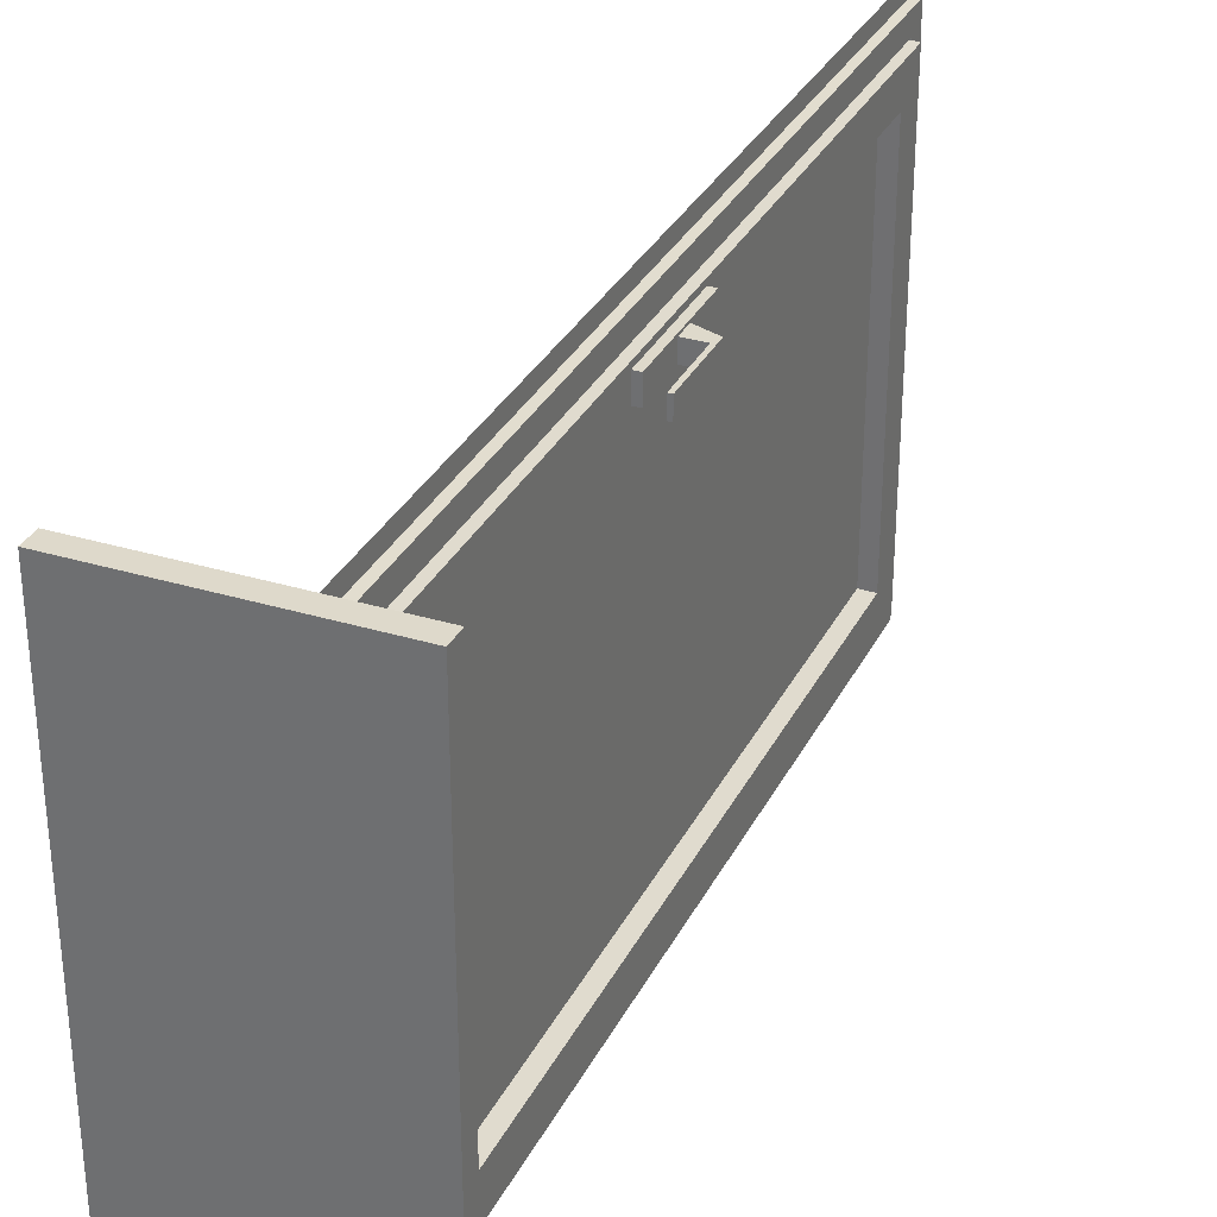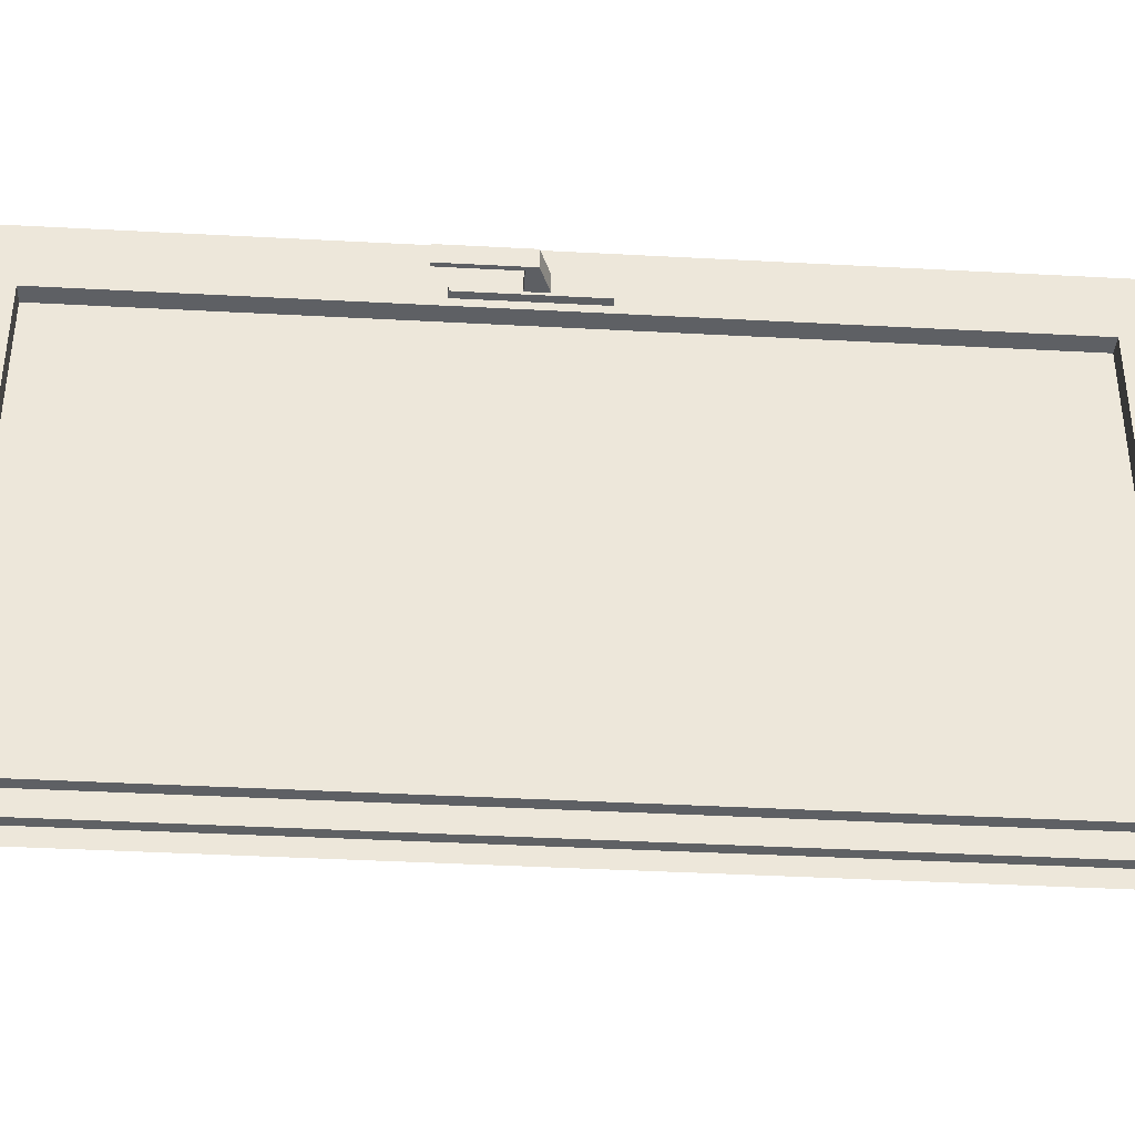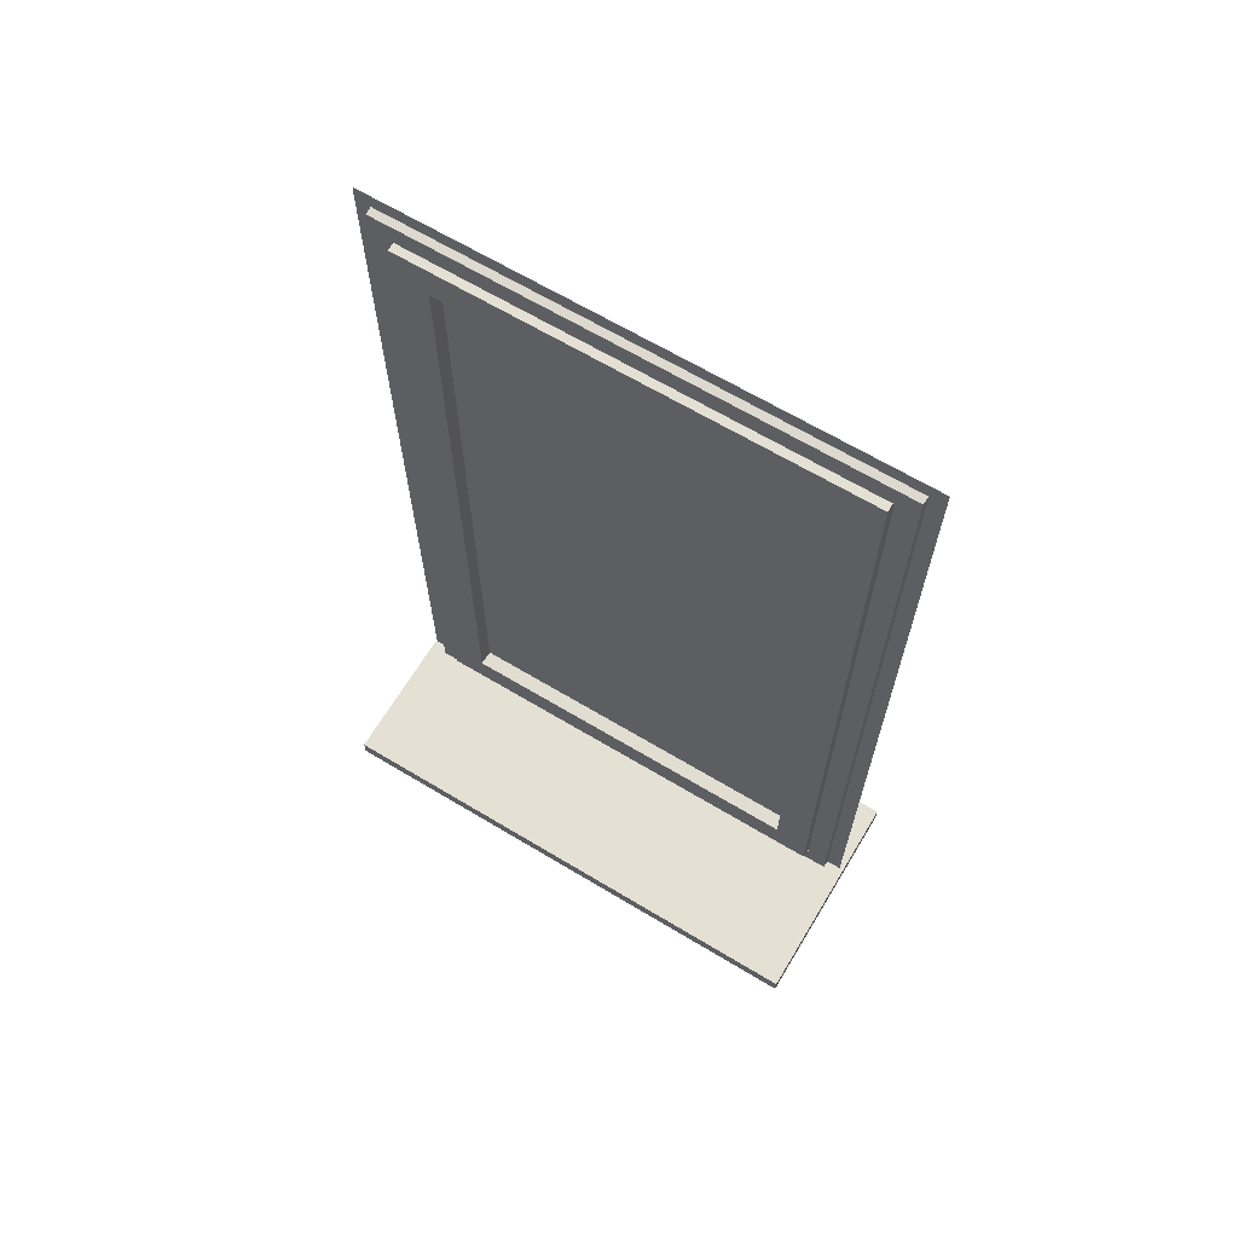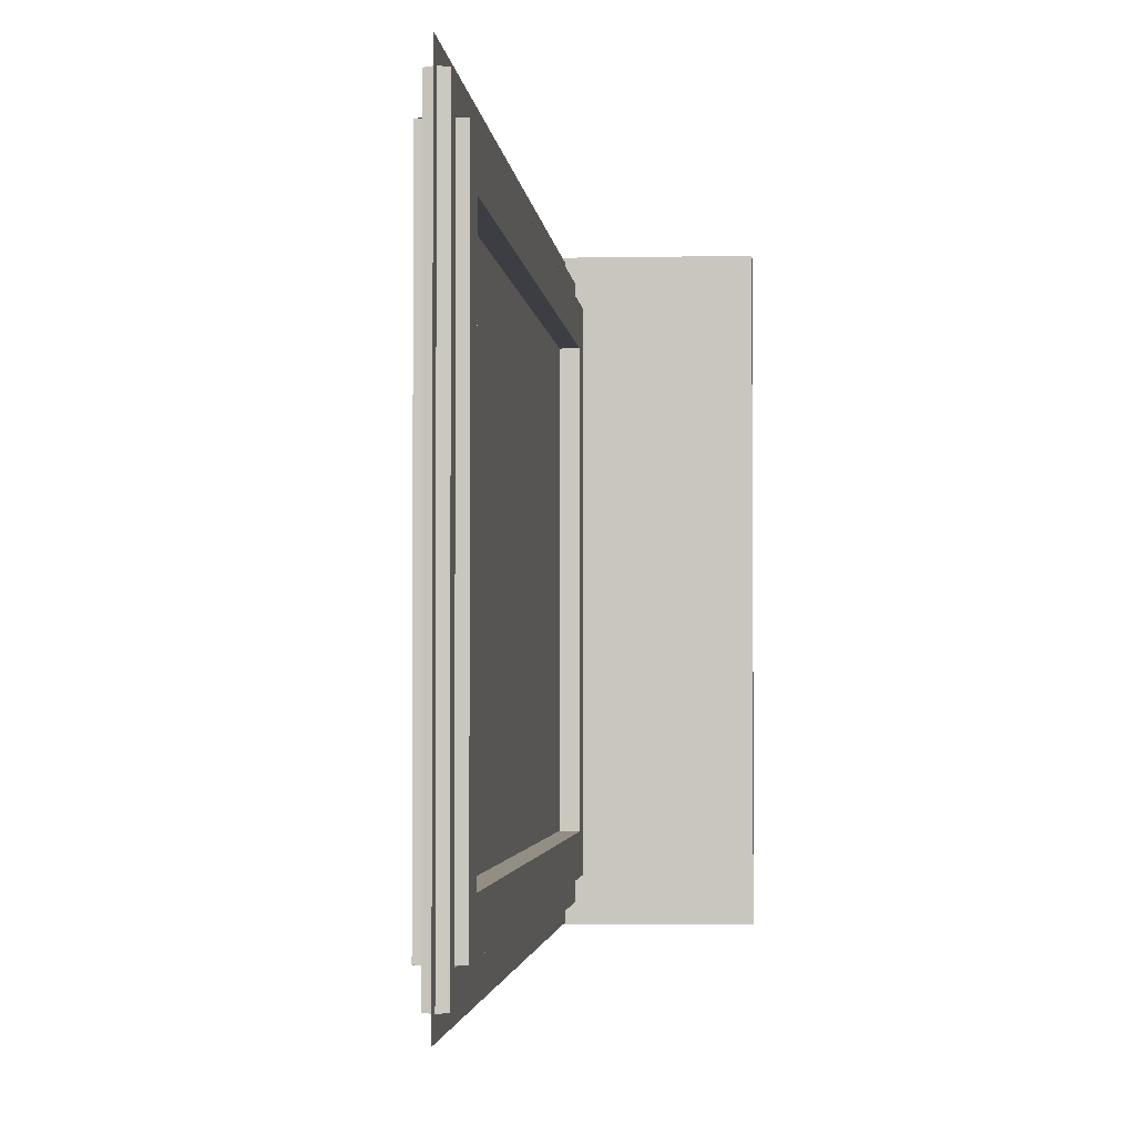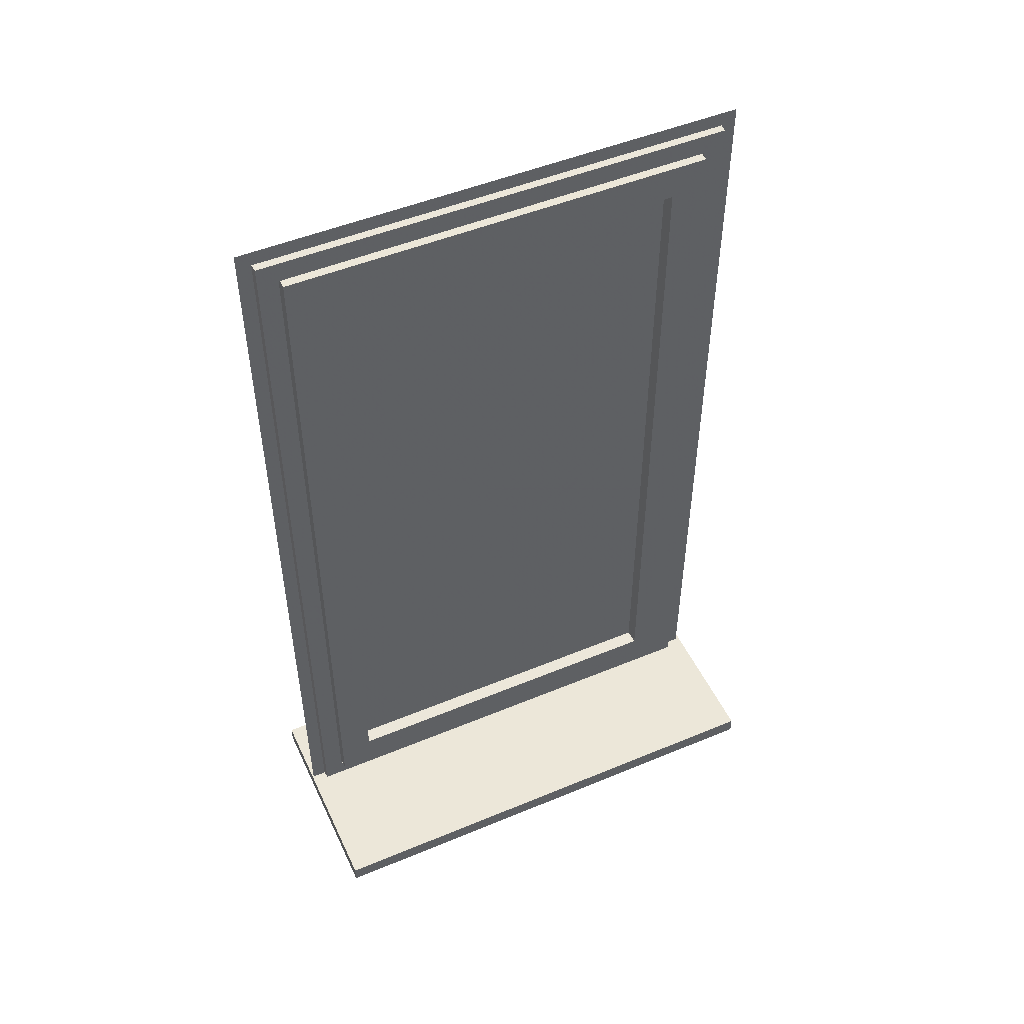
<metadata>
{"format":"obj","ext":"obj","renderer":"f3d","projection":"perspective","resolution":1024,"background":"white","views":[{"elev":31.8,"azim":-156.8,"up":"+Y"},{"elev":-40.2,"azim":-93.8,"up":"+Y"},{"elev":65.9,"azim":121.1,"up":"+Z"},{"elev":-2.3,"azim":4.4,"up":"+Y"},{"elev":49.8,"azim":65.4,"up":"+Z"}]}
</metadata>
<code>
o w2
v  176.1 12.94 19.47
v  176.3 12.46 15.48
v  176.3 12.46 12.5
v  176.3 7.505 12.5
v  176.3 7.505 15.48
v  176.3 7.505 19.47
v  176.3 7.505 22.45
v  176.3 12.46 22.45
v  176.3 12.46 19.47
v  176.1 12.47 12.49
v  176.1 12.47 15.48
v  176.1 12.47 19.47
v  176.1 12.47 22.46
v  176.1 7.495 22.46
v  176.1 7.495 19.47
v  176.1 7.495 15.48
v  176.1 7.495 12.49
v  176.1 12.94 15.48
v  176.1 7.027 15.48
v  176.1 7.027 12.03
v  176.1 12.94 22.92
v  176.1 7.027 19.47
v  176.1 12.94 12.01
v  176.1 12.94 12.03
v  176.1 7.027 12.01
v  176.1 7.027 22.94
v  176.1 7.027 22.92
v  176.1 12.94 22.94
v  176.5 12.94 19.47
v  176.3 12.46 15.48
v  176.3 12.46 12.5
v  176.3 7.505 12.5
v  176.3 7.505 15.48
v  176.3 7.505 19.47
v  176.3 7.505 22.45
v  176.3 12.46 22.45
v  176.3 12.46 19.47
v  176.5 12.47 12.49
v  176.5 12.47 15.48
v  176.5 12.47 19.47
v  176.5 12.47 22.46
v  176.5 7.495 22.46
v  176.5 7.495 19.47
v  176.5 7.495 15.48
v  176.5 7.495 12.49
v  176.5 12.94 15.48
v  176.5 7.027 15.48
v  176.5 7.027 12.03
v  176.5 12.94 22.92
v  176.5 7.027 19.47
v  176.5 12.94 12.01
v  176.5 12.94 12.03
v  176.5 7.027 12.01
v  176.5 7.027 22.94
v  176.5 7.027 22.92
v  176.5 12.94 22.94
g w2
f 18 24 10
f 10 11 18
f 23 25 20
f 23 20 17
f 23 17 10
f 24 23 10
f 20 19 16
f 16 17 20
f 19 22 15
f 15 16 19
f 22 27 14
f 14 15 22
f 26 28 21
f 26 21 13
f 26 13 14
f 27 26 14
f 21 1 12
f 12 13 21
f 1 18 11
f 11 12 1
f 3 2 11
f 11 10 3
f 2 9 12
f 12 11 2
f 9 8 13
f 13 12 9
f 8 7 14
f 14 13 8
f 7 6 15
f 15 14 7
f 6 5 16
f 16 15 6
f 5 4 17
f 17 16 5
f 4 3 10
f 10 17 4
f 46 39 38
f 38 52 46
f 48 53 51
f 45 48 51
f 38 45 51
f 52 38 51
f 48 45 44
f 44 47 48
f 47 44 43
f 43 50 47
f 50 43 42
f 42 55 50
f 49 56 54
f 41 49 54
f 42 41 54
f 55 42 54
f 49 41 40
f 40 29 49
f 29 40 39
f 39 46 29
f 31 38 39
f 39 30 31
f 30 39 40
f 40 37 30
f 37 40 41
f 41 36 37
f 36 41 42
f 42 35 36
f 35 42 43
f 43 34 35
f 34 43 44
f 44 33 34
f 33 44 45
f 45 32 33
f 32 45 38
f 38 31 32
f 56 28 26
f 26 54 56
f 51 53 25
f 25 23 51
f 56 51 23
f 23 28 56
f 53 54 26
f 26 25 53
g
o w2g
v  176.3 12.46 15.48
v  176.3 12.46 12.5
v  176.3 7.505 12.5
v  176.3 7.505 15.48
v  176.3 7.505 19.47
v  176.3 7.505 22.45
v  176.3 12.46 22.45
v  176.3 12.46 19.47
v  176.3 12.46 15.48
v  176.3 12.46 12.5
v  176.3 7.505 12.5
v  176.3 7.505 15.48
v  176.3 7.505 19.47
v  176.3 7.505 22.45
v  176.3 12.46 22.45
v  176.3 12.46 19.47
g w2g
f 58 59 60
f 60 57 58
f 57 60 61
f 61 64 57
f 64 61 62
f 62 63 64
f 66 65 68
f 68 67 66
f 65 72 69
f 69 68 65
f 72 71 70
f 70 69 72
g
o wf
v  176.3 13.44 11.5
v  176.3 12.96 11.5
v  176.3 7.007 11.5
v  176.3 6.518 11.5
v  176.3 13.44 23.45
v  176.3 12.96 23.45
v  176.3 7.007 23.45
v  176.3 6.518 23.45
v  176.3 13.44 15.48
v  176.1 7.027 15.48
v  176.3 6.518 15.48
v  176.3 13.44 19.47
v  176.3 6.518 19.47
v  176.3 13.24 11.7
v  176.3 12.96 11.7
v  176.3 7.007 11.7
v  176.3 6.718 11.7
v  176.3 6.718 15.48
v  176.3 6.718 19.47
v  176.3 6.718 23.25
v  176.3 7.007 23.25
v  176.3 12.96 23.25
v  176.3 13.24 23.25
v  176.3 13.24 19.47
v  176.3 13.24 15.48
v  176.3 12.95 12
v  176.3 12.96 12
v  176.3 7.007 12
v  176.3 7.017 12
v  176.3 7.017 15.48
v  176.3 7.017 19.47
v  176.3 7.017 22.95
v  176.3 7.007 22.95
v  176.3 12.96 22.95
v  176.3 12.95 22.95
v  176.3 12.95 19.47
v  176.3 12.95 15.48
v  176.2 13.23 11.71
v  176.2 12.96 11.71
v  176.2 7.007 11.71
v  176.2 6.728 11.71
v  176.2 6.728 15.48
v  176.2 6.728 19.47
v  176.2 6.728 23.24
v  176.2 7.007 23.24
v  176.2 12.96 23.24
v  176.2 13.23 23.24
v  176.2 13.23 19.47
v  176.2 13.23 15.48
v  176.2 12.96 11.99
v  176.2 12.96 11.99
v  176.2 12.96 15.48
v  176.2 12.96 19.47
v  176.2 12.96 22.96
v  176.2 7.007 22.96
v  176.2 7.007 19.47
v  176.2 7.007 15.48
v  176.2 7.007 11.99
v  176.2 7.007 11.99
v  176.1 12.94 12.01
v  176.1 7.027 12.03
v  176.1 7.027 12.01
v  176.1 7.027 15.48
v  176.1 7.027 19.47
v  176.1 7.027 22.94
v  176.1 12.94 22.92
v  176.1 12.94 19.47
v  176.1 12.94 15.48
v  176.1 7.027 19.47
v  176.1 12.94 12.01
v  176.1 12.94 12.03
v  176.1 7.027 12.01
v  176.1 7.007 12.01
v  176.1 7.027 22.92
v  176.1 12.94 22.94
v  176.3 13.44 11.5
v  176.3 12.96 11.5
v  176.3 7.007 11.5
v  176.3 6.518 11.5
v  176.3 13.44 23.45
v  176.3 12.96 23.45
v  176.3 7.007 23.45
v  176.3 6.518 23.45
v  176.3 13.44 15.48
v  176.5 7.027 15.48
v  176.3 6.518 15.48
v  176.3 13.44 19.47
v  176.3 6.518 19.47
v  176.3 13.24 11.7
v  176.3 12.96 11.7
v  176.3 7.007 11.7
v  176.3 6.718 11.7
v  176.3 6.718 15.48
v  176.3 6.718 19.47
v  176.3 6.718 23.25
v  176.3 7.007 23.25
v  176.3 12.96 23.25
v  176.3 13.24 23.25
v  176.3 13.24 19.47
v  176.3 13.24 15.48
v  176.3 12.95 12
v  176.3 12.96 12
v  176.3 7.007 12
v  176.3 7.017 12
v  176.3 7.017 15.48
v  176.3 7.017 19.47
v  176.3 7.017 22.95
v  176.3 7.007 22.95
v  176.3 12.96 22.95
v  176.3 12.95 22.95
v  176.3 12.95 19.47
v  176.3 12.95 15.48
v  176.4 13.23 11.71
v  176.4 12.96 11.71
v  176.4 7.007 11.71
v  176.4 6.728 11.71
v  176.4 6.728 15.48
v  176.4 6.728 19.47
v  176.4 6.728 23.24
v  176.4 7.007 23.24
v  176.4 12.96 23.24
v  176.4 13.23 23.24
v  176.4 13.23 19.47
v  176.4 13.23 15.48
v  176.4 12.96 11.99
v  176.4 12.96 11.99
v  176.4 12.96 15.48
v  176.4 12.96 19.47
v  176.4 12.96 22.96
v  176.4 7.007 22.96
v  176.4 7.007 19.47
v  176.4 7.007 15.48
v  176.4 7.007 11.99
v  176.4 7.007 11.99
v  176.5 12.94 12.01
v  176.5 7.027 12.03
v  176.5 7.027 12.01
v  176.5 7.027 15.48
v  176.5 7.027 19.47
v  176.5 7.027 22.94
v  176.5 12.94 22.92
v  176.5 12.94 19.47
v  176.5 12.94 15.48
v  176.5 7.027 19.47
v  176.5 12.94 12.01
v  176.5 12.94 12.03
v  176.5 7.027 12.01
v  176.5 7.007 12.01
v  176.5 7.027 22.92
v  176.5 12.94 22.94
v  176.1 7.026 12.03
v  176.1 7.026 15.48
v  176.1 7.026 15.48
v  176.1 7.026 19.47
v  176.1 7.026 19.47
v  176.1 7.026 22.92
v  176.5 7.026 12.03
v  176.5 7.026 15.48
v  176.5 7.026 15.48
v  176.5 7.026 19.47
v  176.5 7.026 19.47
v  176.5 7.026 22.92
g w_fixed
f 73 74 87
f 87 86 73
f 74 75 88
f 88 87 74
f 75 76 89
f 89 88 75
f 76 83 90
f 90 89 76
f 83 85 91
f 91 90 83
f 85 80 92
f 92 91 85
f 80 79 93
f 93 92 80
f 79 78 94
f 94 93 79
f 78 77 95
f 95 94 78
f 77 84 96
f 96 95 77
f 84 81 97
f 97 96 84
f 81 73 86
f 86 97 81
f 123 110 111
f 111 122 123
f 111 112 131
f 131 122 111
f 112 113 130
f 130 131 112
f 113 114 129
f 129 130 113
f 114 115 128
f 128 129 114
f 115 116 127
f 127 128 115
f 116 117 127
f 117 118 126
f 126 127 117
f 118 119 126
f 119 120 125
f 125 126 119
f 120 121 124
f 124 125 120
f 121 110 123
f 123 124 121
f 86 87 111
f 111 110 86
f 87 88 112
f 112 111 87
f 88 89 113
f 113 112 88
f 89 90 114
f 114 113 89
f 90 91 115
f 115 114 90
f 91 92 116
f 116 115 91
f 92 93 117
f 117 116 92
f 93 94 118
f 118 117 93
f 94 95 119
f 119 118 94
f 95 96 120
f 120 119 95
f 96 97 121
f 121 120 96
f 97 86 110
f 110 121 97
f 99 98 123
f 123 122 99
f 98 109 124
f 124 123 98
f 109 108 125
f 125 124 109
f 108 107 126
f 126 125 108
f 107 106 126
f 106 105 127
f 127 126 106
f 105 104 127
f 104 103 128
f 128 127 104
f 103 102 129
f 129 128 103
f 102 101 130
f 130 129 102
f 101 100 131
f 131 130 101
f 100 99 122
f 122 131 100
f 101 102 135
f 135 134 101
f 102 103 136
f 136 135 102
f 103 104 137
f 137 136 103
f 107 108 139
f 139 147 107
f 108 109 140
f 140 139 108
f 109 98 132
f 132 140 109
f 148 161 162
f 162 149 148
f 149 162 163
f 163 150 149
f 150 163 164
f 164 151 150
f 151 164 165
f 165 158 151
f 158 165 166
f 166 160 158
f 160 166 167
f 167 155 160
f 155 167 168
f 168 154 155
f 154 168 169
f 169 153 154
f 153 169 170
f 170 152 153
f 152 170 171
f 171 159 152
f 159 171 172
f 172 156 159
f 156 172 161
f 161 148 156
f 197 186 185
f 185 198 197
f 186 197 206
f 206 187 186
f 187 206 205
f 205 188 187
f 188 205 204
f 204 189 188
f 189 204 203
f 203 190 189
f 190 203 202
f 202 191 190
f 191 202 192
f 192 202 201
f 201 193 192
f 193 201 194
f 194 201 200
f 200 195 194
f 195 200 199
f 199 196 195
f 196 199 198
f 198 185 196
f 161 185 186
f 186 162 161
f 162 186 187
f 187 163 162
f 163 187 188
f 188 164 163
f 164 188 189
f 189 165 164
f 165 189 190
f 190 166 165
f 166 190 191
f 191 167 166
f 167 191 192
f 192 168 167
f 168 192 193
f 193 169 168
f 169 193 194
f 194 170 169
f 170 194 195
f 195 171 170
f 171 195 196
f 196 172 171
f 172 196 185
f 185 161 172
f 174 197 198
f 198 173 174
f 173 198 199
f 199 184 173
f 184 199 200
f 200 183 184
f 183 200 201
f 201 182 183
f 182 201 181
f 181 201 202
f 202 180 181
f 180 202 179
f 179 202 203
f 203 178 179
f 178 203 204
f 204 177 178
f 177 204 205
f 205 176 177
f 176 205 206
f 206 175 176
f 175 206 197
f 197 174 175
f 176 209 210
f 210 177 176
f 177 210 211
f 211 178 177
f 178 211 212
f 212 179 178
f 182 222 214
f 214 183 182
f 183 214 215
f 215 184 183
f 184 215 207
f 207 173 184
f 82 133 223
f 223 224 82
f 141 82 225
f 225 226 141
f 146 141 227
f 227 228 146
f 208 157 230
f 230 229 208
f 157 216 232
f 232 231 157
f 216 221 234
f 234 233 216
f 141 146 221
f 221 216 141
f 146 137 212
f 212 221 146
f 157 82 141
f 141 216 157
f 208 133 82
f 82 157 208
f 144 133 208
f 208 219 144
g
o wmarble
v  175.3 13.5 11.5
v  175.3 11.17 11.5
v  175.3 8.835 11.5
v  175.3 6.501 11.5
v  178.3 13.5 11.5
v  178.3 11.17 11.5
v  178.3 8.835 11.5
v  178.3 6.501 11.5
v  175.3 13.5 11.75
v  175.3 11.17 11.75
v  175.3 8.835 11.75
v  175.3 6.501 11.75
v  178.3 13.5 11.75
v  178.3 11.17 11.75
v  178.3 8.835 11.75
v  178.3 6.501 11.75
g zBox07
f 235 239 240
f 240 236 235
f 236 240 241
f 241 237 236
f 237 241 242
f 242 238 237
f 243 244 248
f 248 247 243
f 244 245 249
f 249 248 244
f 245 246 250
f 250 249 245
f 235 236 244
f 244 243 235
f 236 237 245
f 245 244 236
f 237 238 246
f 246 245 237
f 238 242 250
f 250 246 238
f 242 241 249
f 249 250 242
f 241 240 248
f 248 249 241
f 240 239 247
f 247 248 240
f 239 235 243
f 243 247 239
g
o whandle1
v  175.7 12.6 16.18
v  175.7 12.6 16.54
v  175.7 12.6 16.91
v  176 12.6 17.28
v  175.7 12.6 17.15
v  175.7 12.6 16.54
v  175.7 12.6 16.91
v  175.7 12.6 17.03
v  176 12.6 17.03
v  175.7 12.6 16.18
v  175.7 12.83 16.18
v  175.7 12.83 16.54
v  175.7 12.83 16.91
v  176 12.83 17.28
v  175.7 12.83 17.15
v  175.7 12.83 16.54
v  175.7 12.83 16.91
v  175.7 12.83 17.03
v  176 12.83 17.03
v  175.7 12.83 16.18
g zhandle
f 266 270 261
f 261 262 266
f 267 266 262
f 262 263 267
f 265 268 267
f 267 263 265
f 268 265 264
f 264 269 268
f 262 261 251
f 251 252 262
f 270 266 256
f 256 260 270
f 261 270 260
f 260 251 261
f 263 262 252
f 252 253 263
f 266 267 257
f 257 256 266
f 265 263 253
f 253 255 265
f 267 268 258
f 258 257 267
f 269 264 254
f 254 259 269
f 268 269 259
f 259 258 268
f 264 265 255
f 255 254 264
f 257 258 255
f 256 257 255
f 256 255 253
f 256 253 252
f 256 252 251
f 256 251 260
f 259 254 255
f 255 258 259
g
o whandle2
v  176 12.86 16.35
v  176 12.56 16.35
v  176.1 12.86 16.35
v  176.1 12.56 16.35
v  176 12.86 17.85
v  176 12.56 17.85
v  176.1 12.86 17.85
v  176.1 12.56 17.85
g zwhandle2
f 271 273 274
f 274 272 271
f 275 276 278
f 278 277 275
f 271 272 276
f 276 275 271
f 272 274 278
f 278 276 272
f 274 273 277
f 277 278 274
f 273 271 275
f 275 277 273
g

</code>
